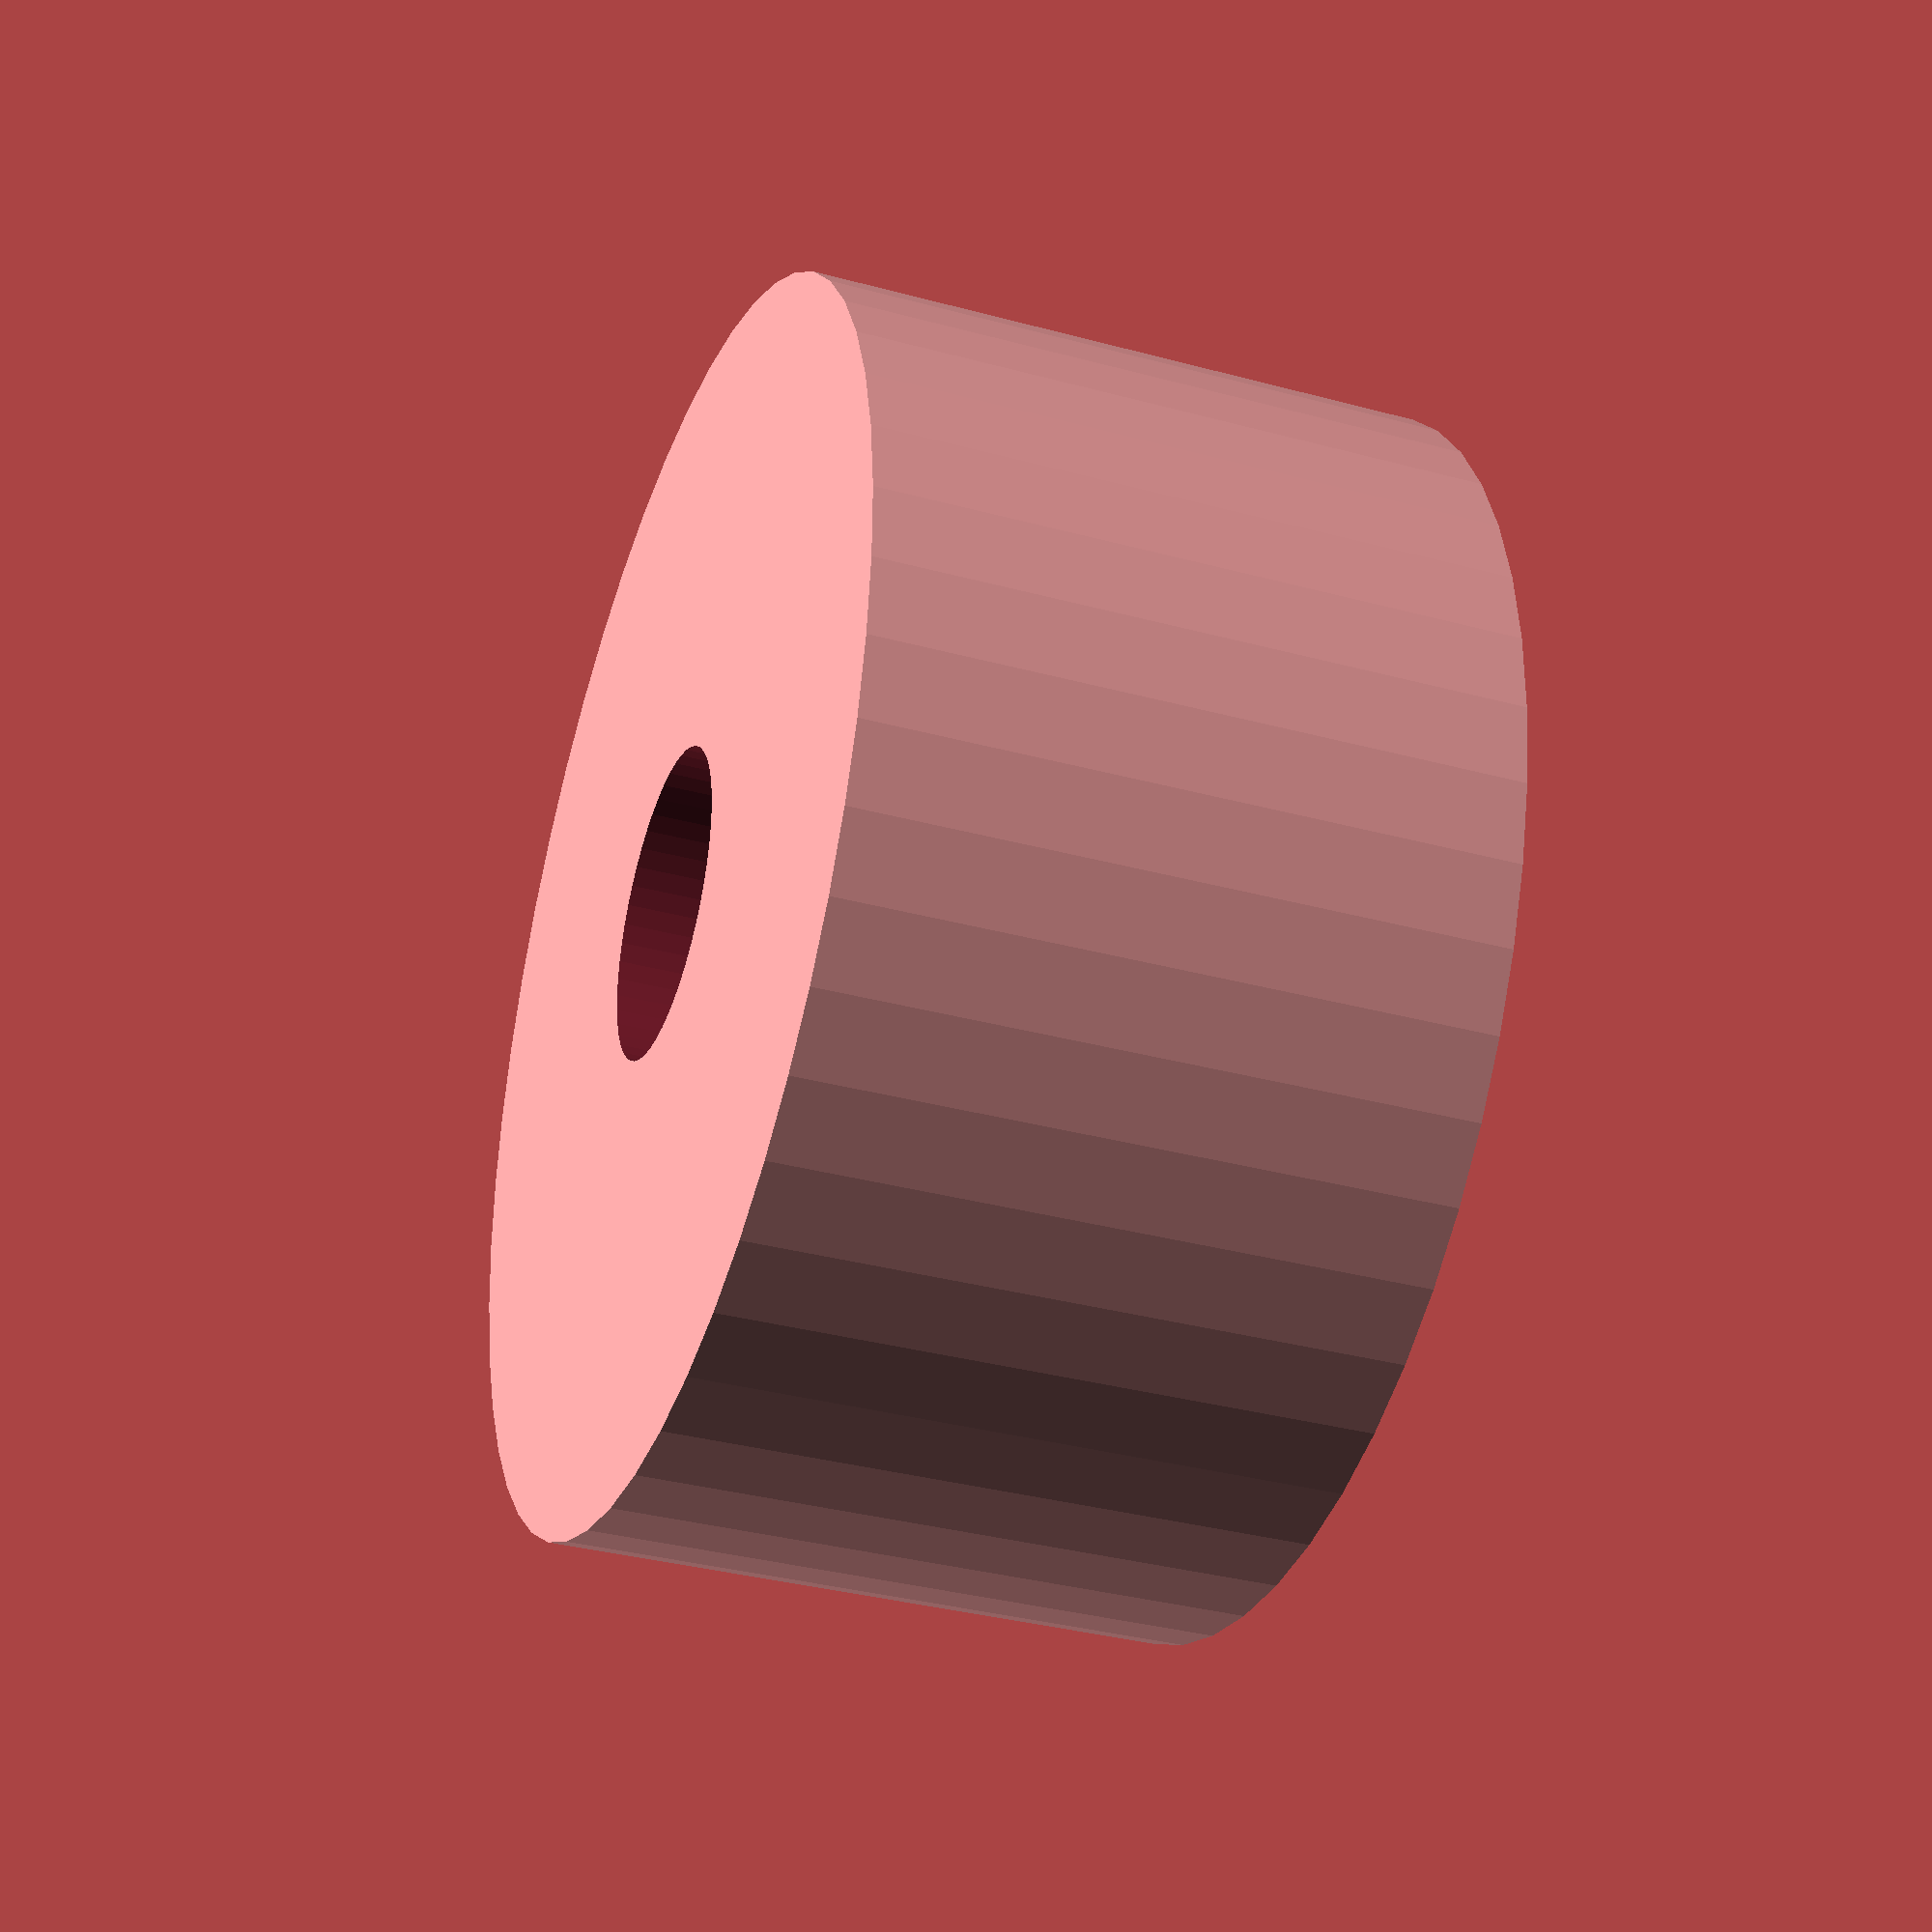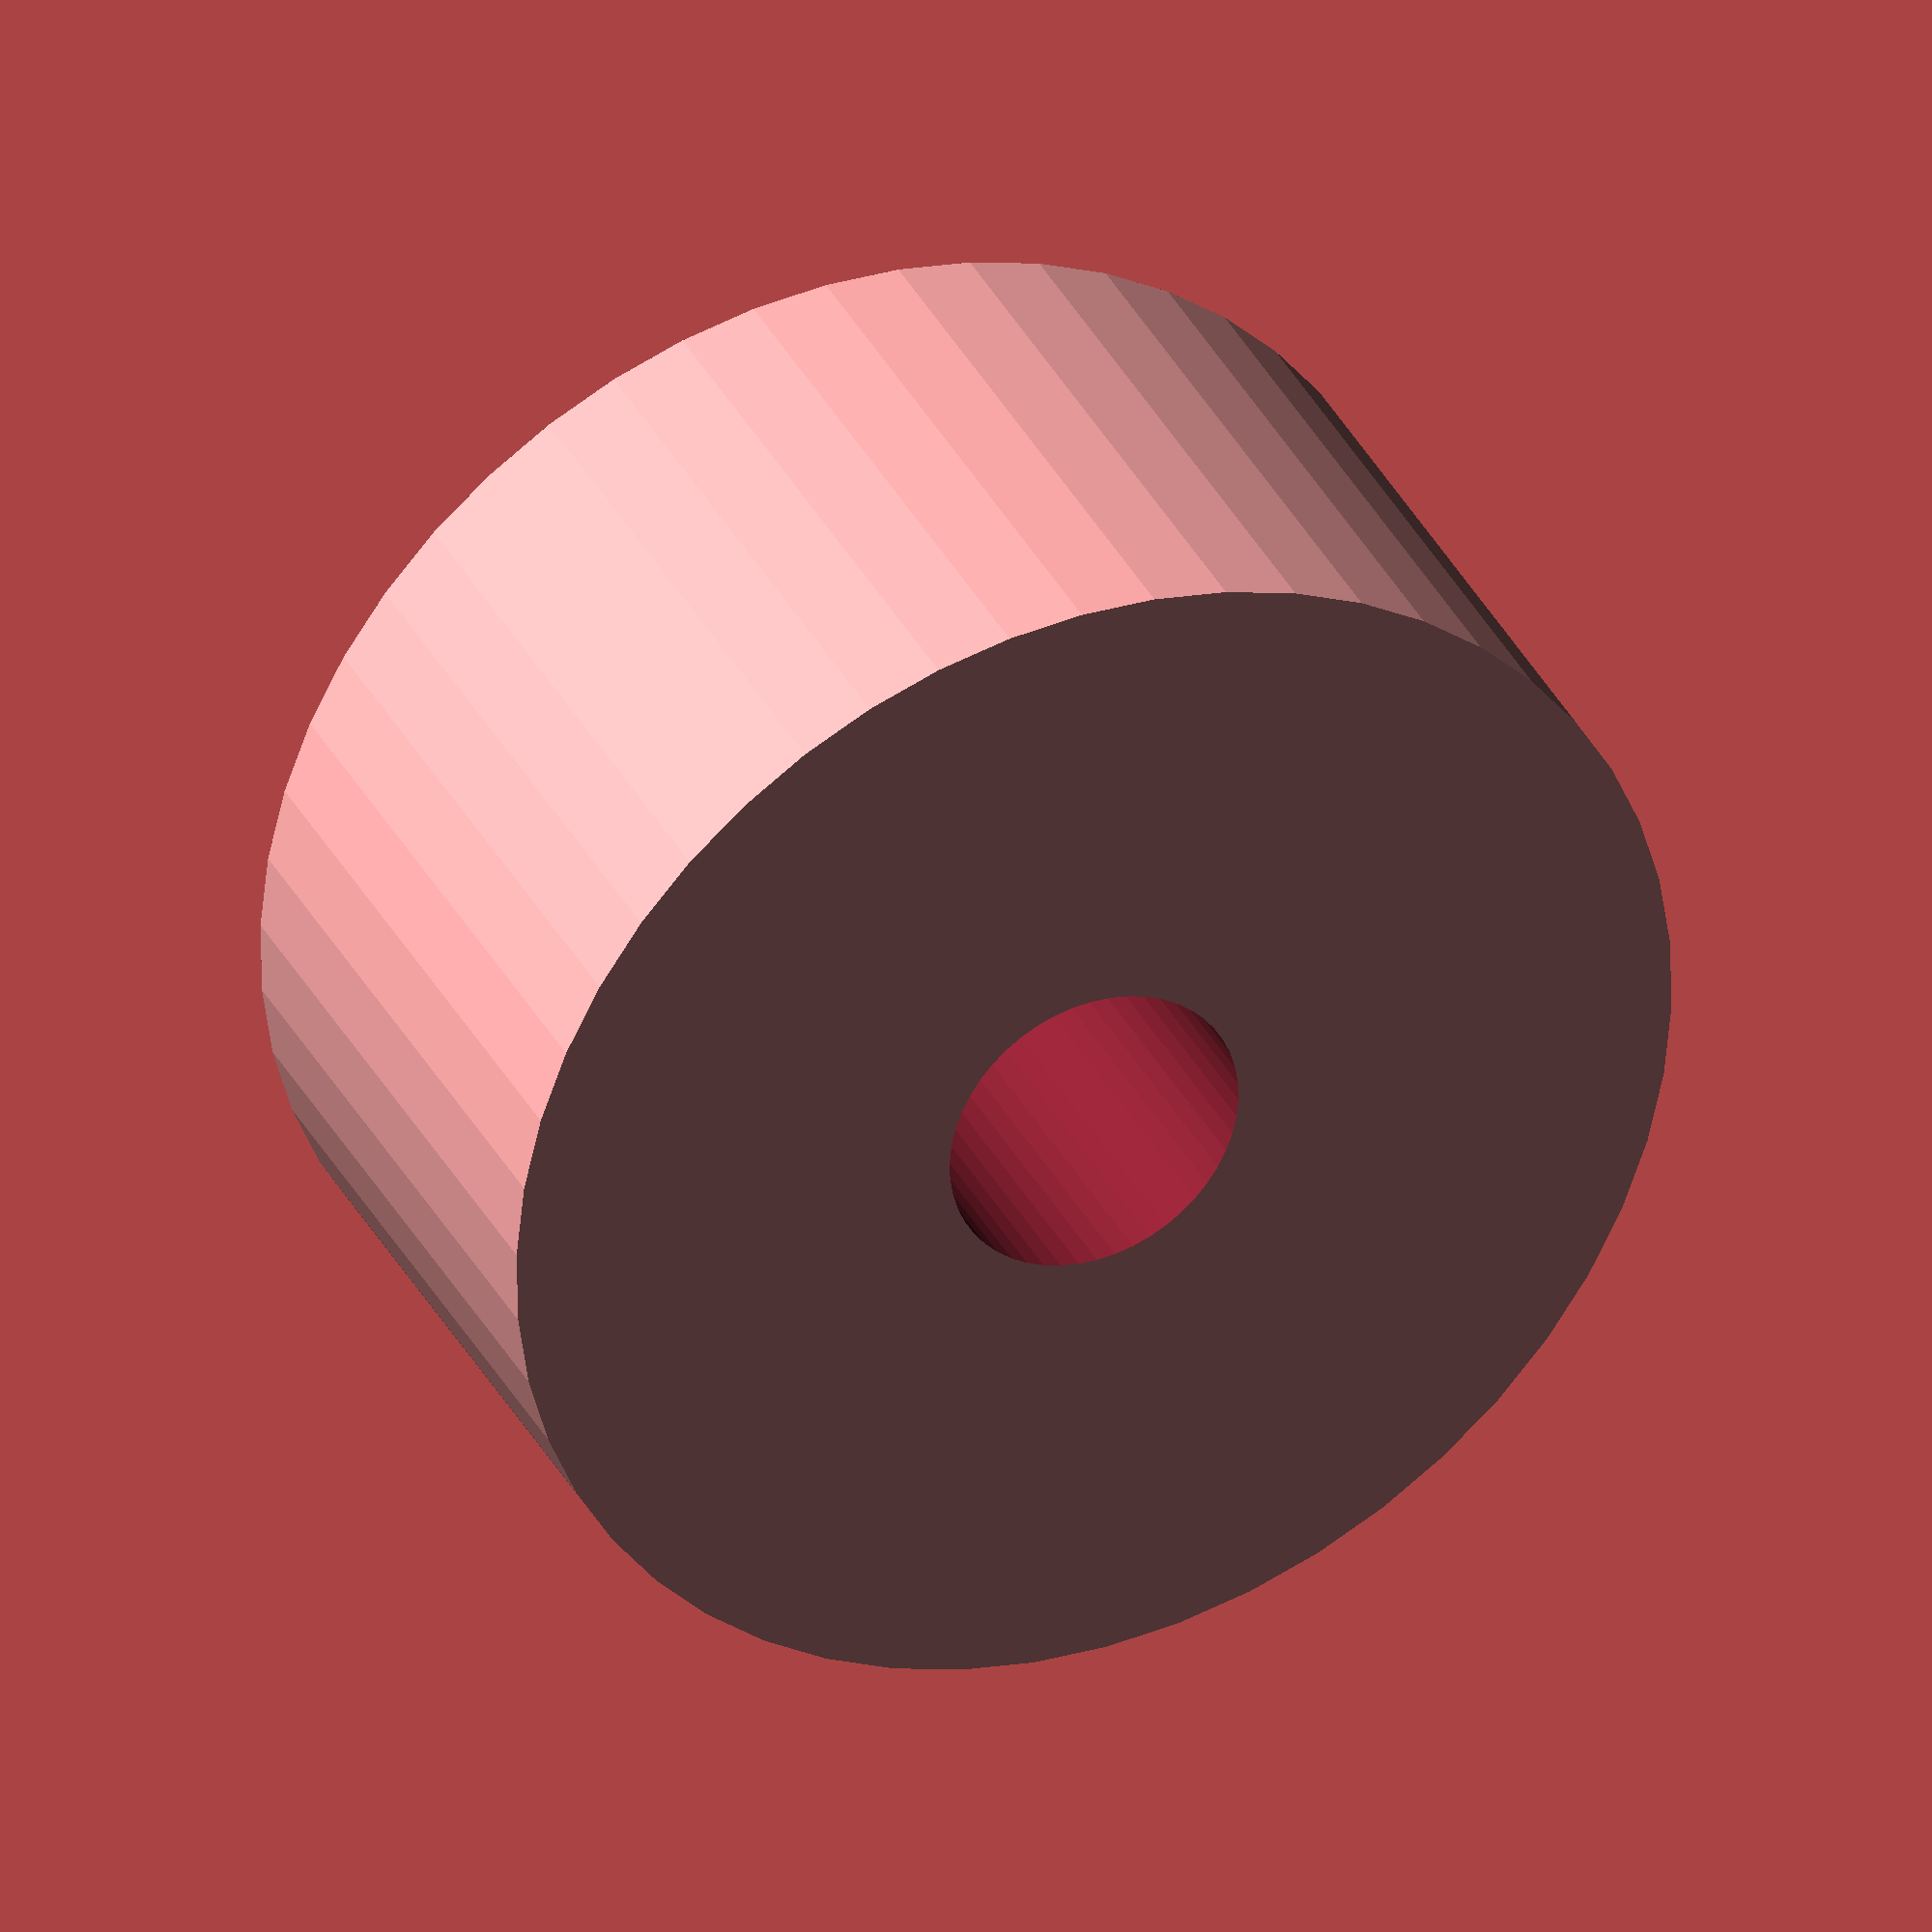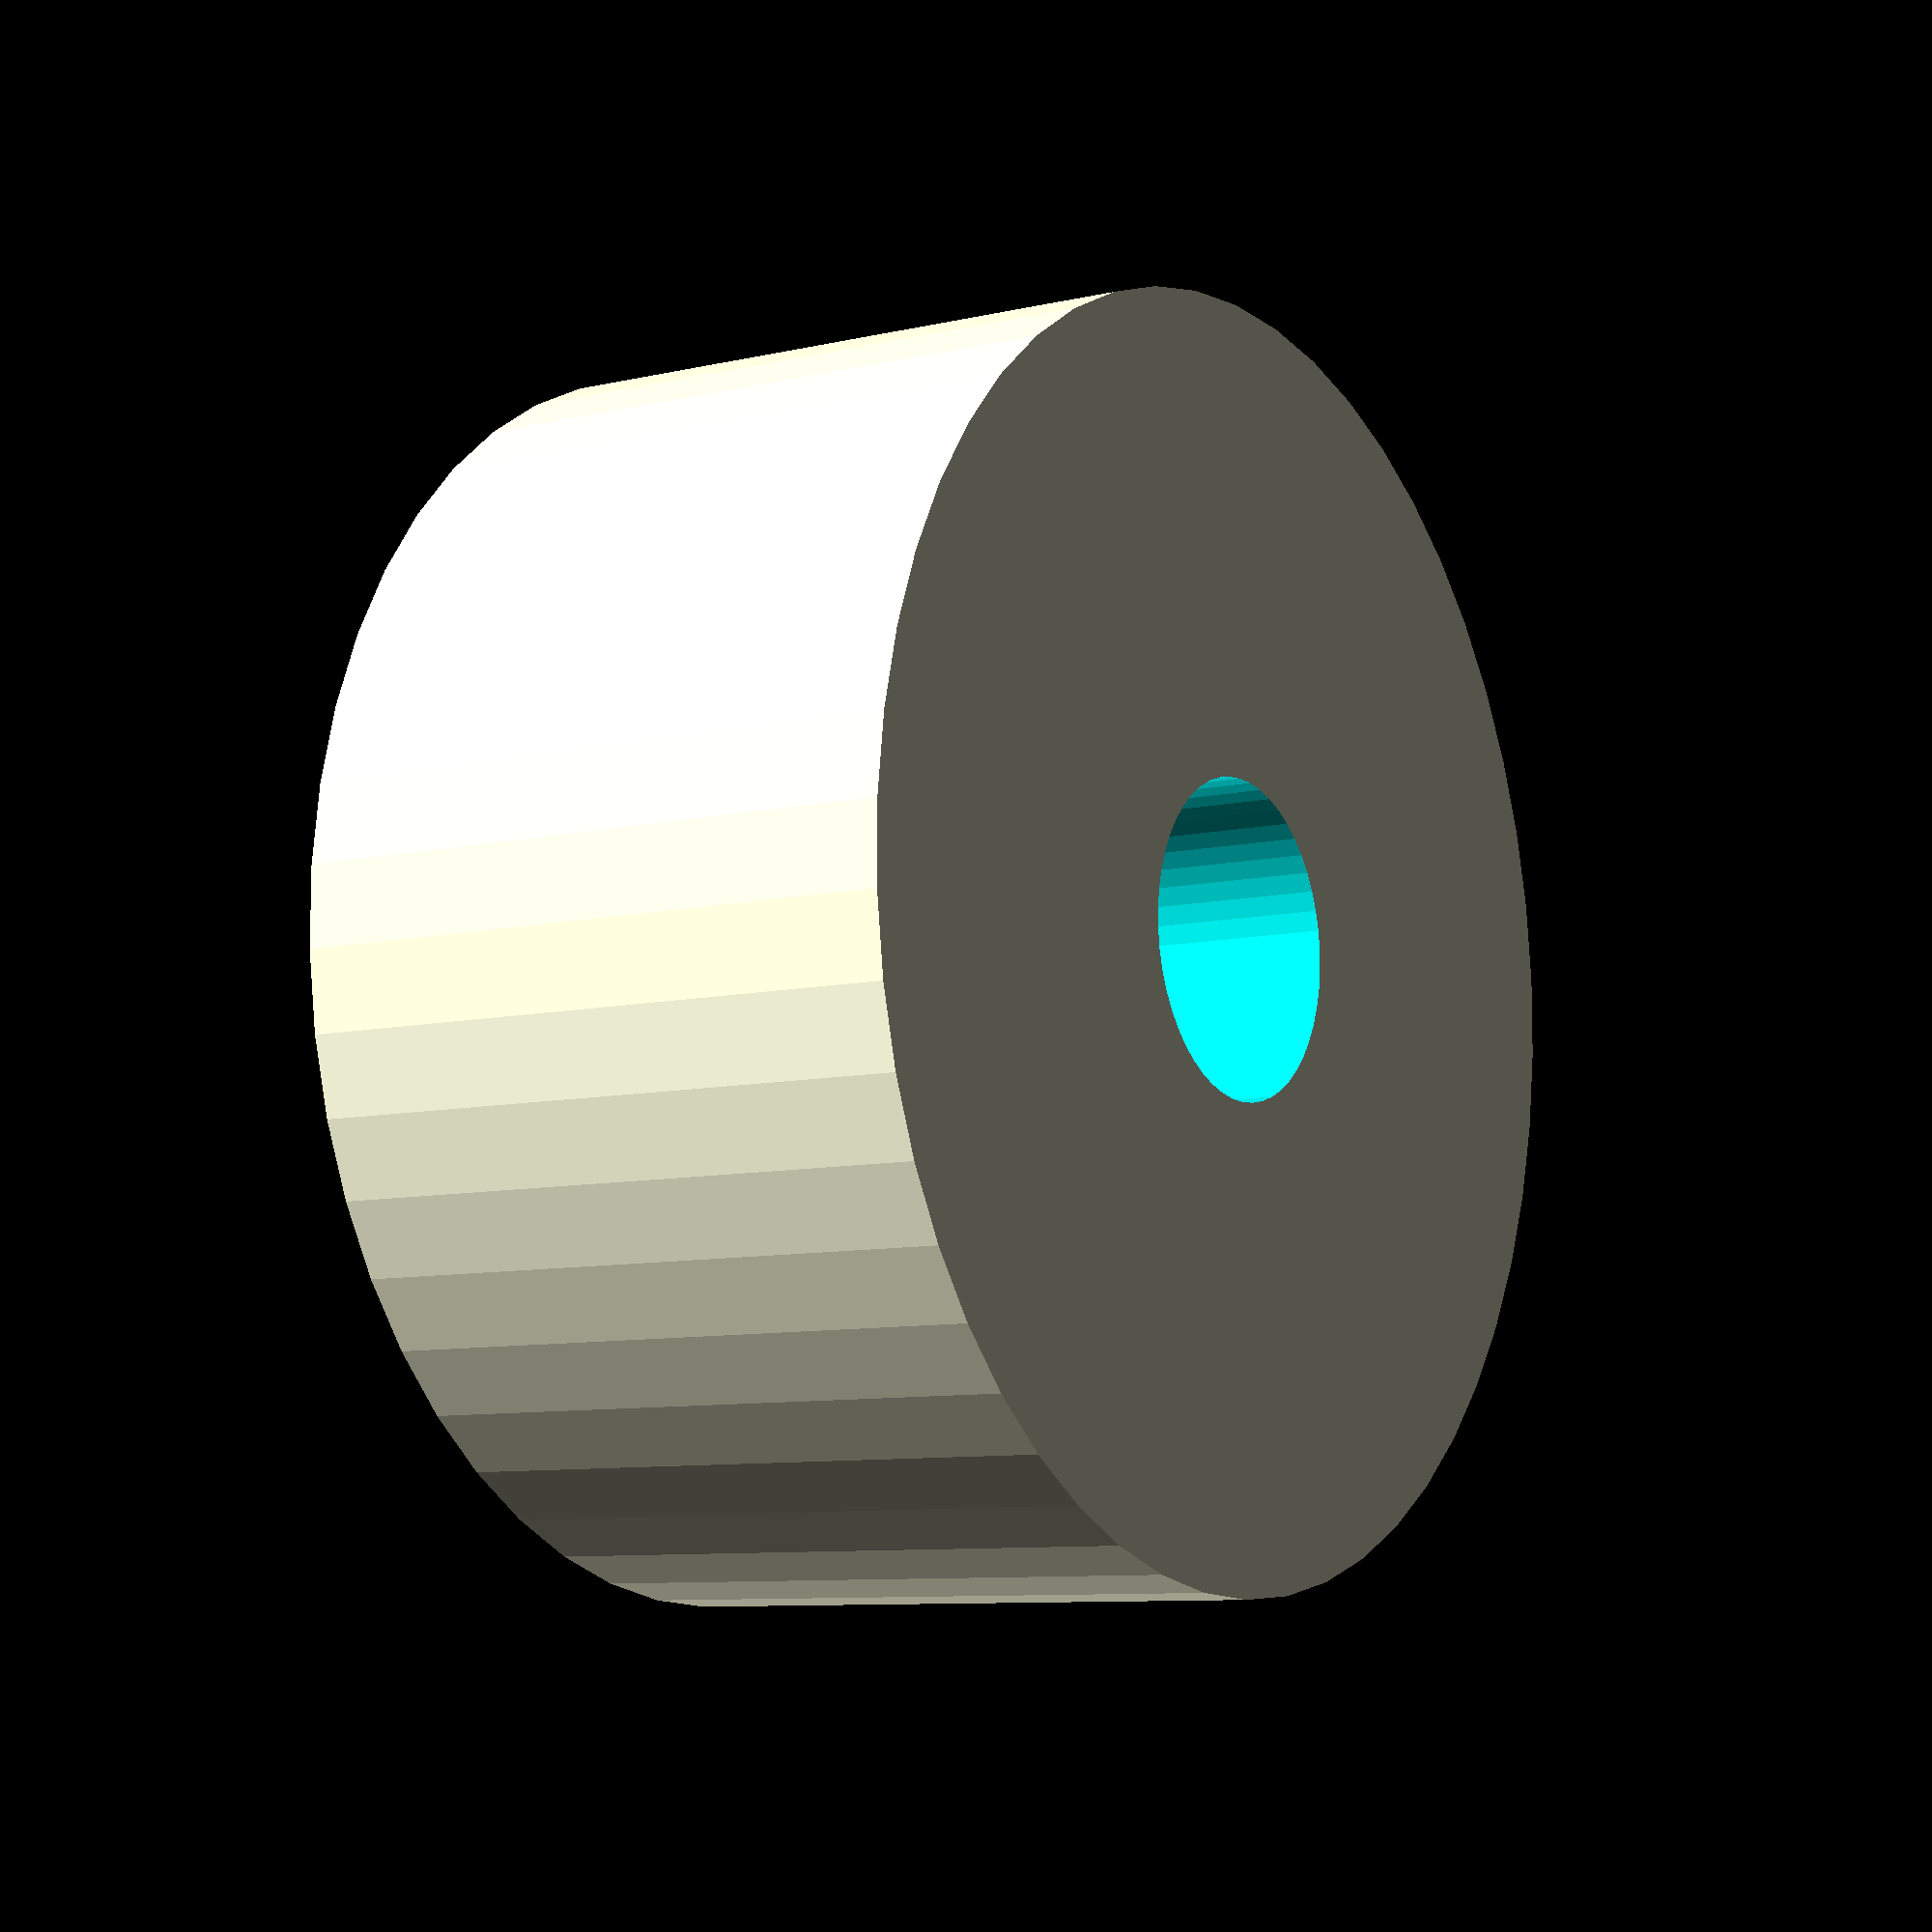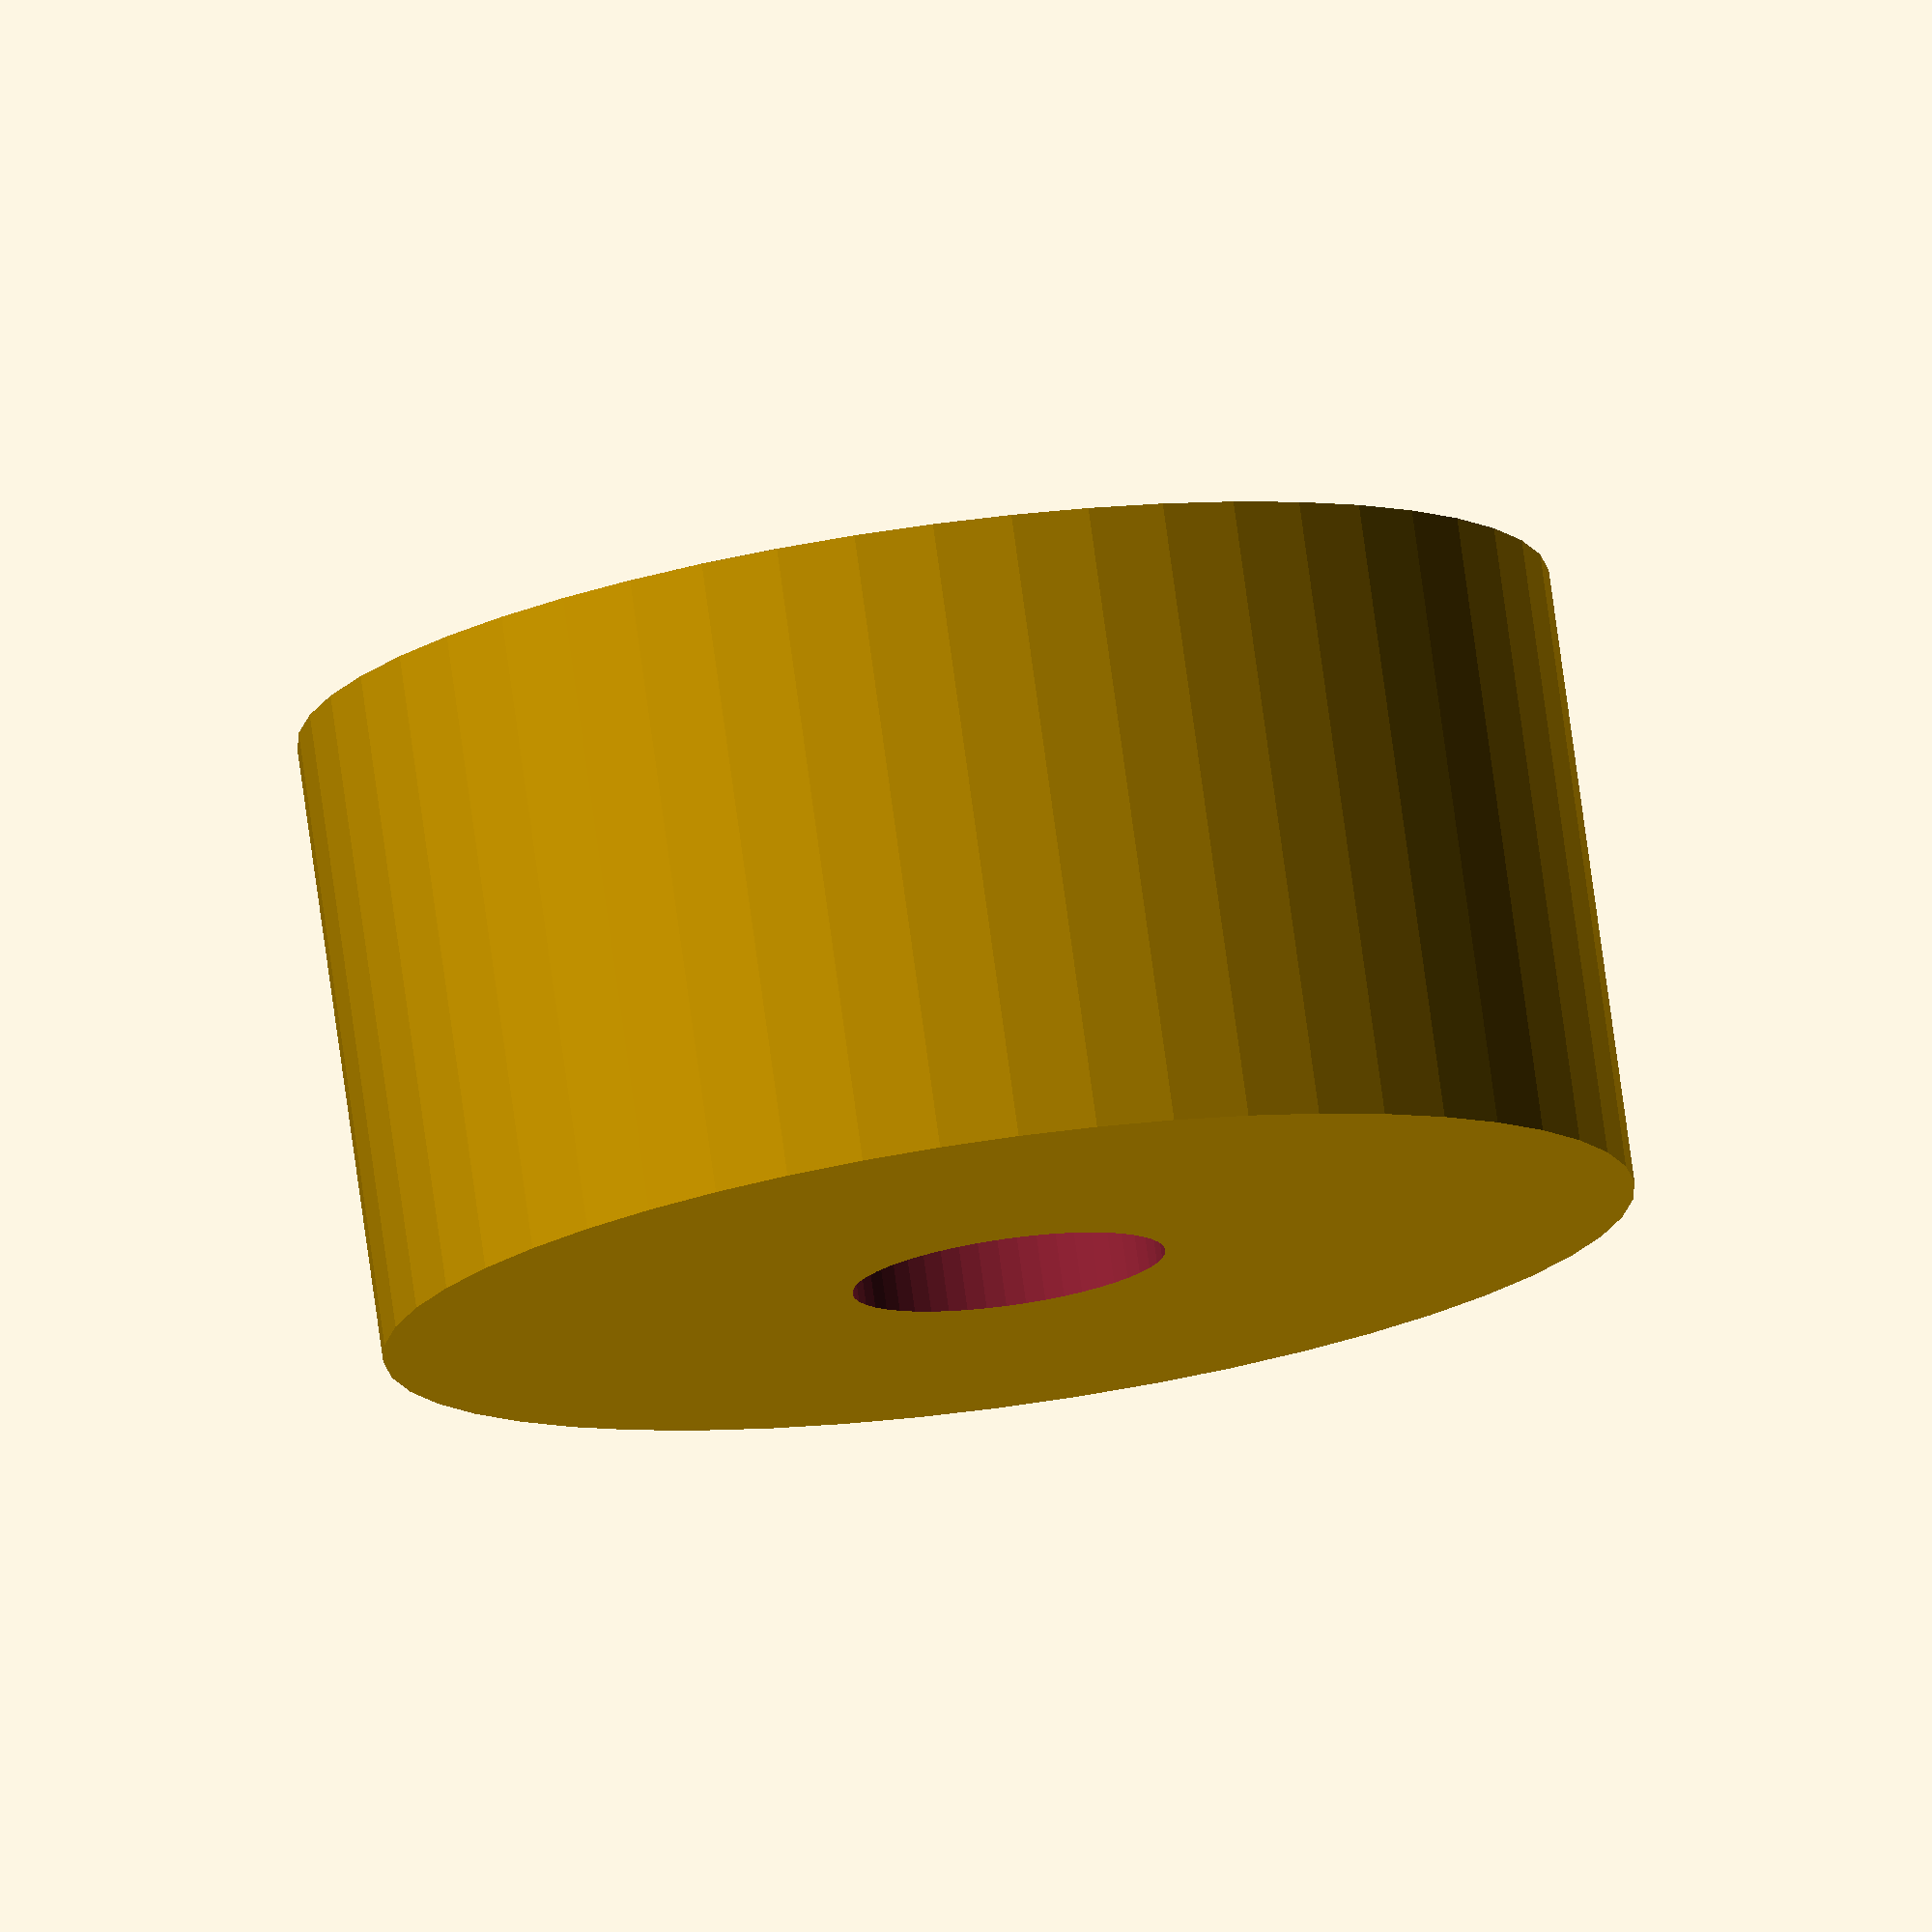
<openscad>
$fn = 50;


difference() {
	union() {
		translate(v = [0, 0, -2.0000000000]) {
			cylinder(h = 4, r = 4.0000000000);
		}
	}
	union() {
		translate(v = [0, 0, -100.0000000000]) {
			cylinder(h = 200, r = 1.0000000000);
		}
	}
}
</openscad>
<views>
elev=34.9 azim=96.2 roll=250.1 proj=p view=wireframe
elev=325.2 azim=225.6 roll=336.1 proj=o view=solid
elev=8.6 azim=248.3 roll=122.8 proj=p view=wireframe
elev=102.3 azim=321.3 roll=187.8 proj=o view=solid
</views>
